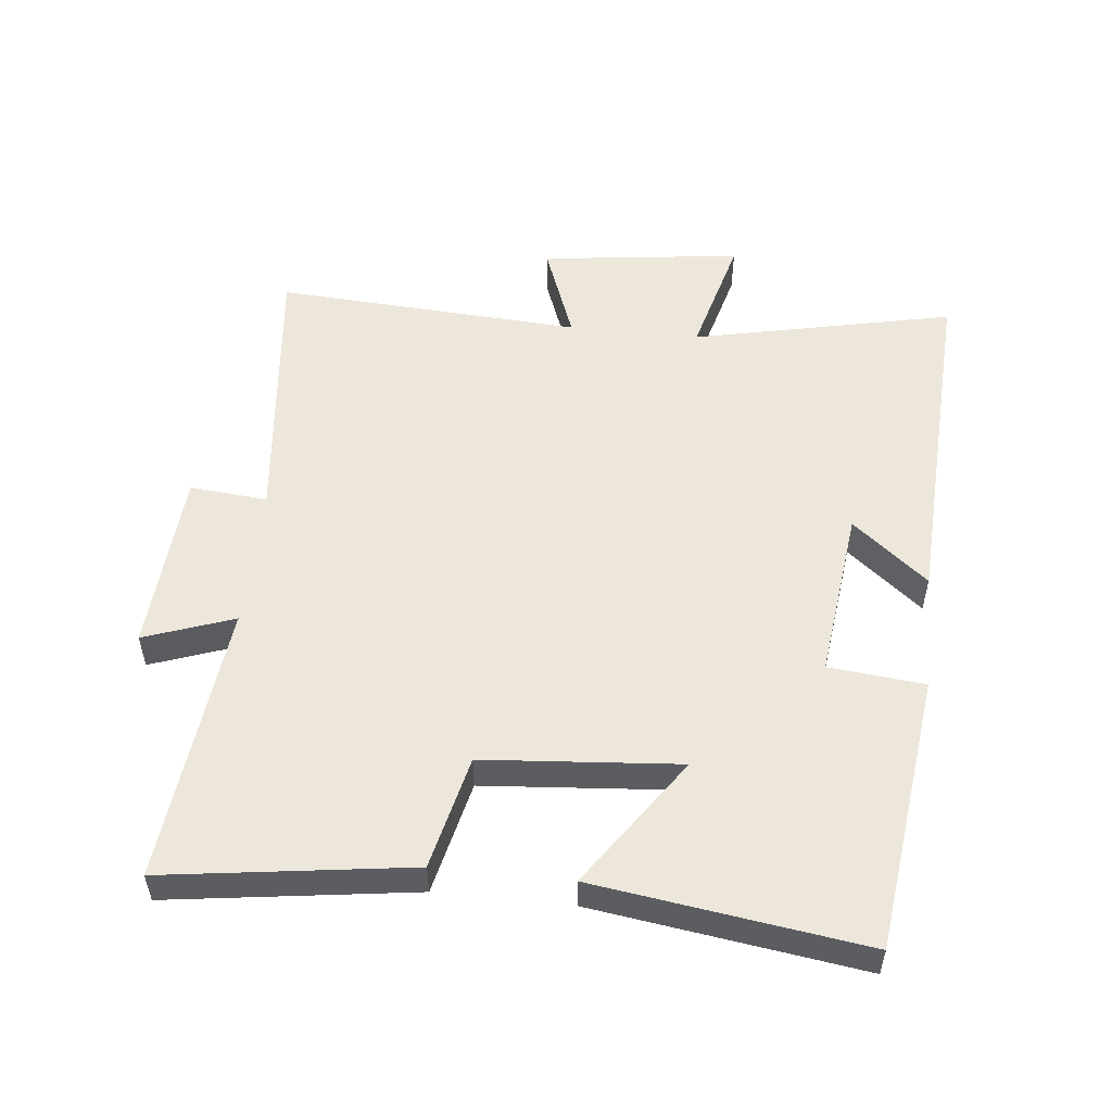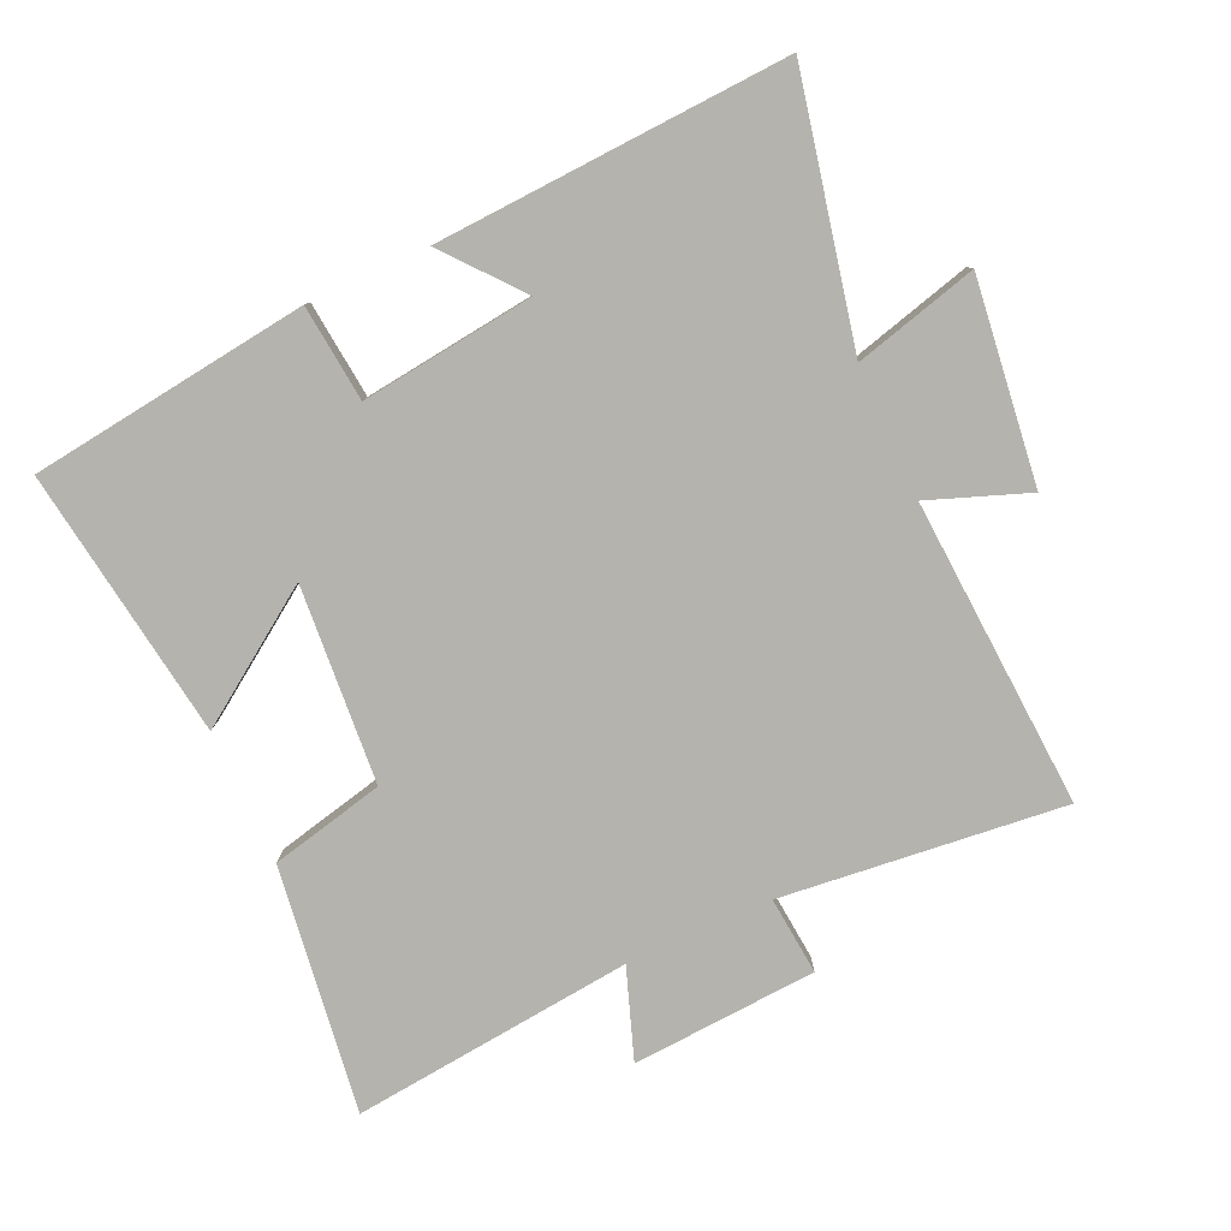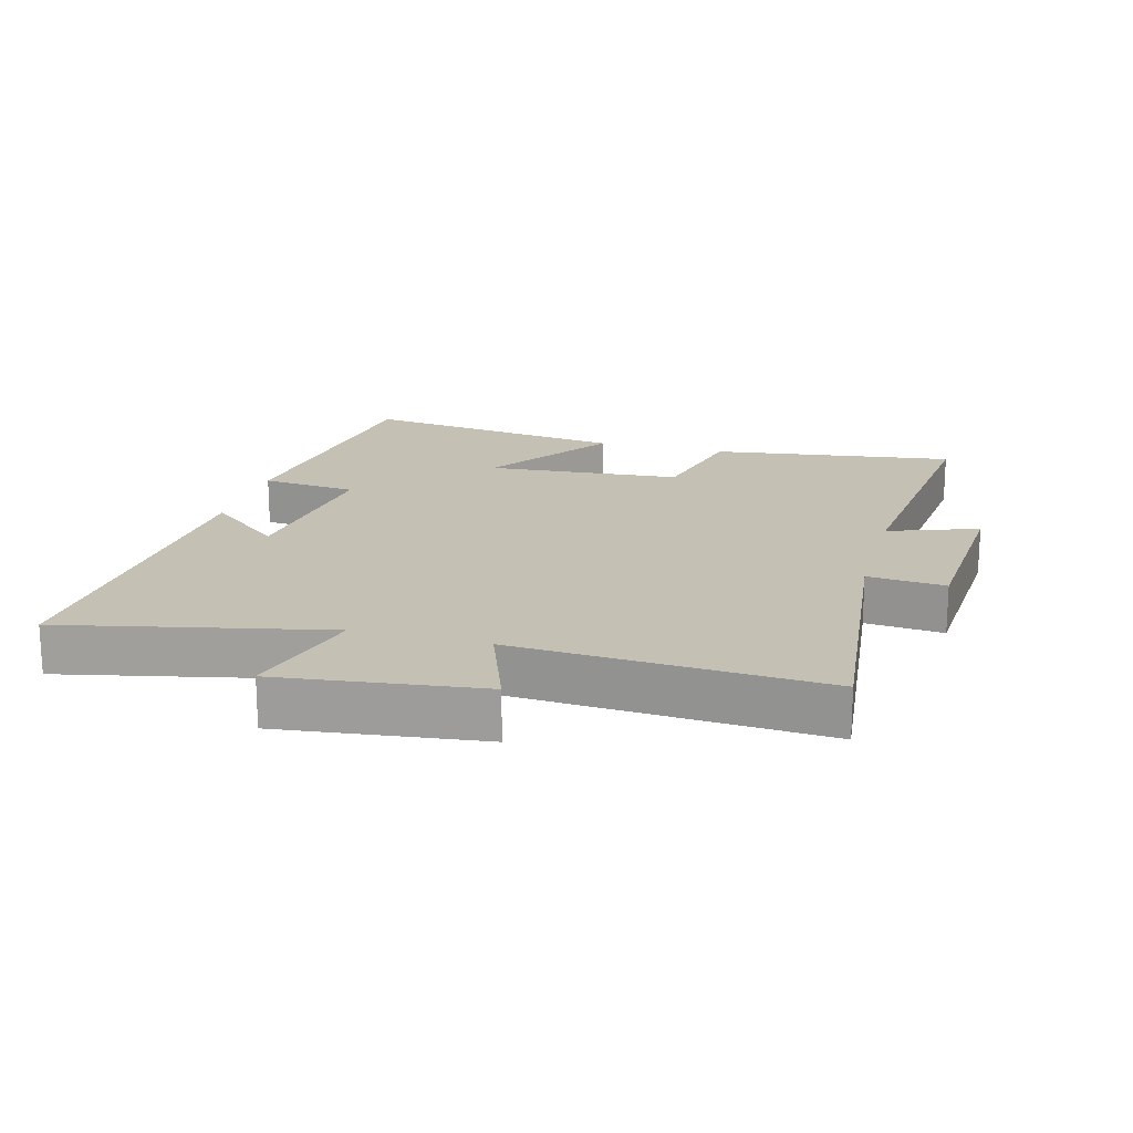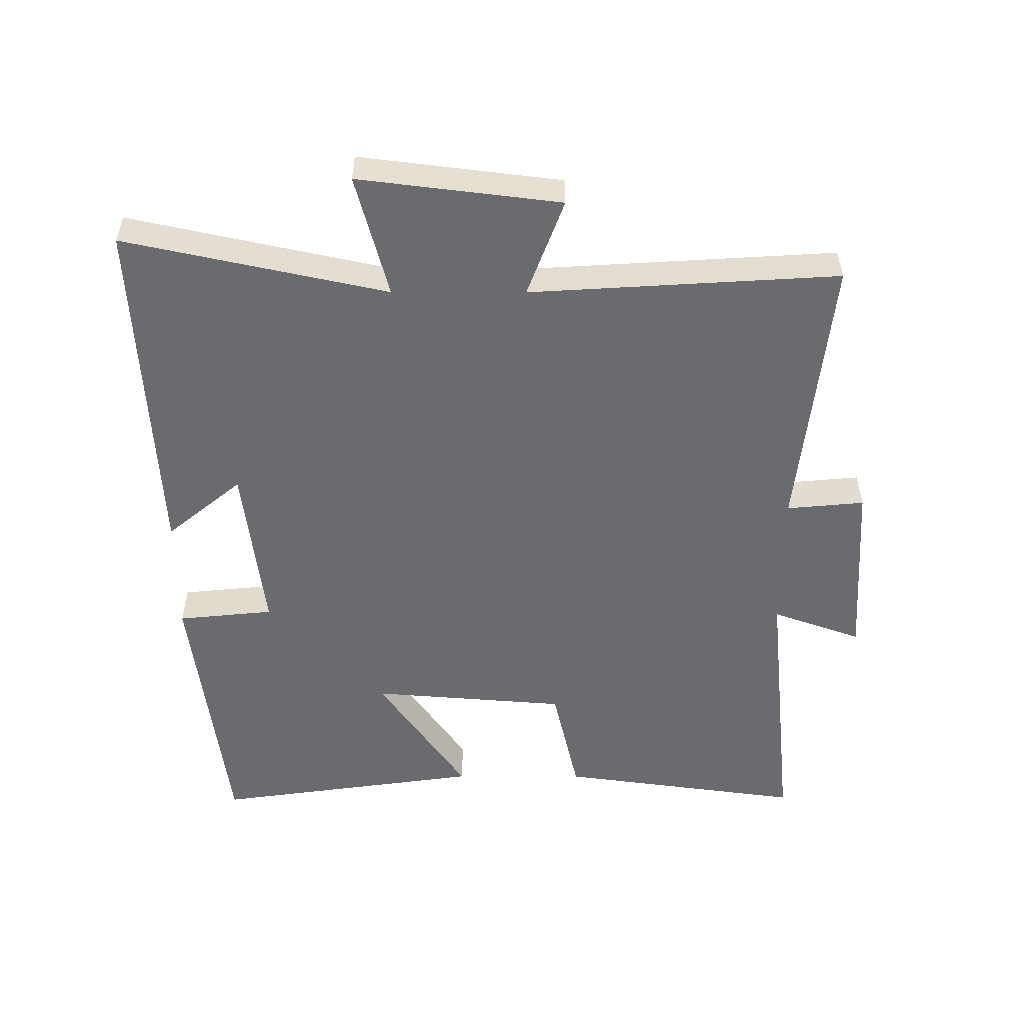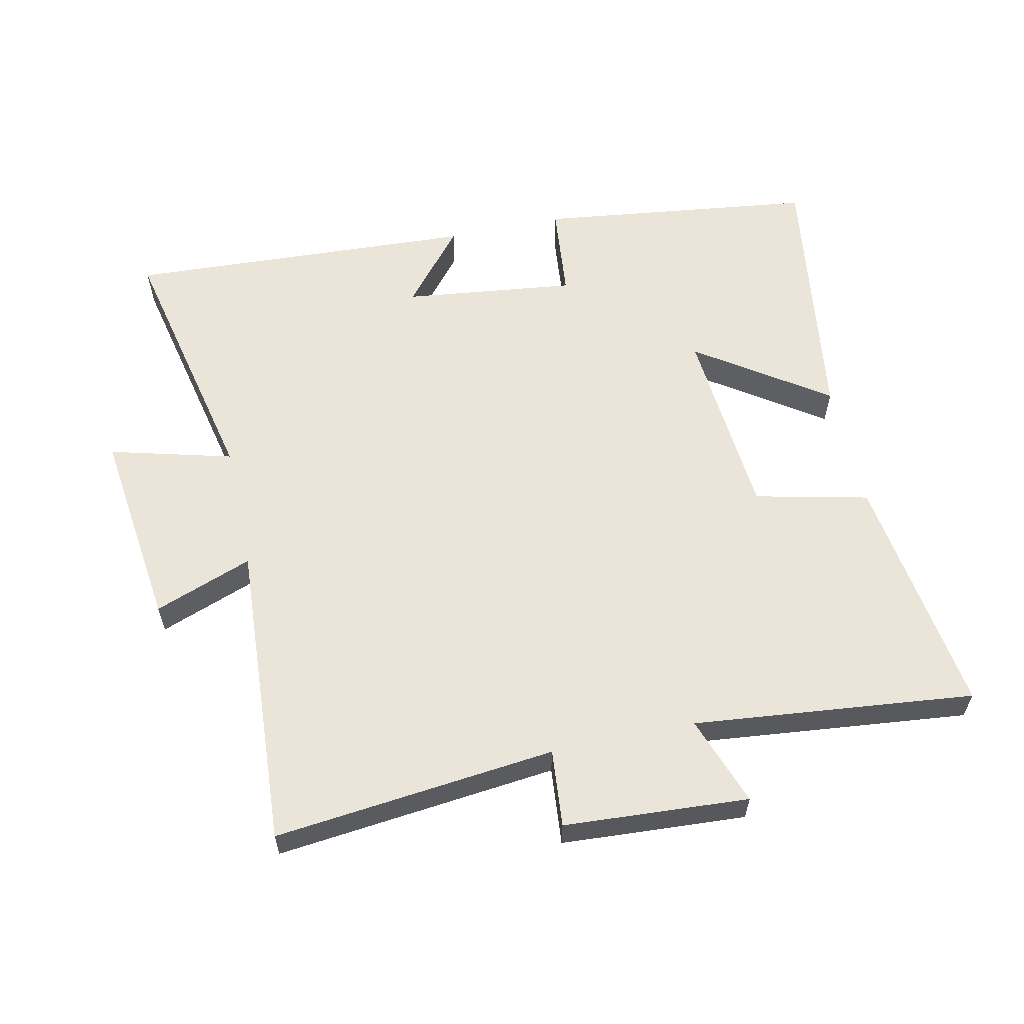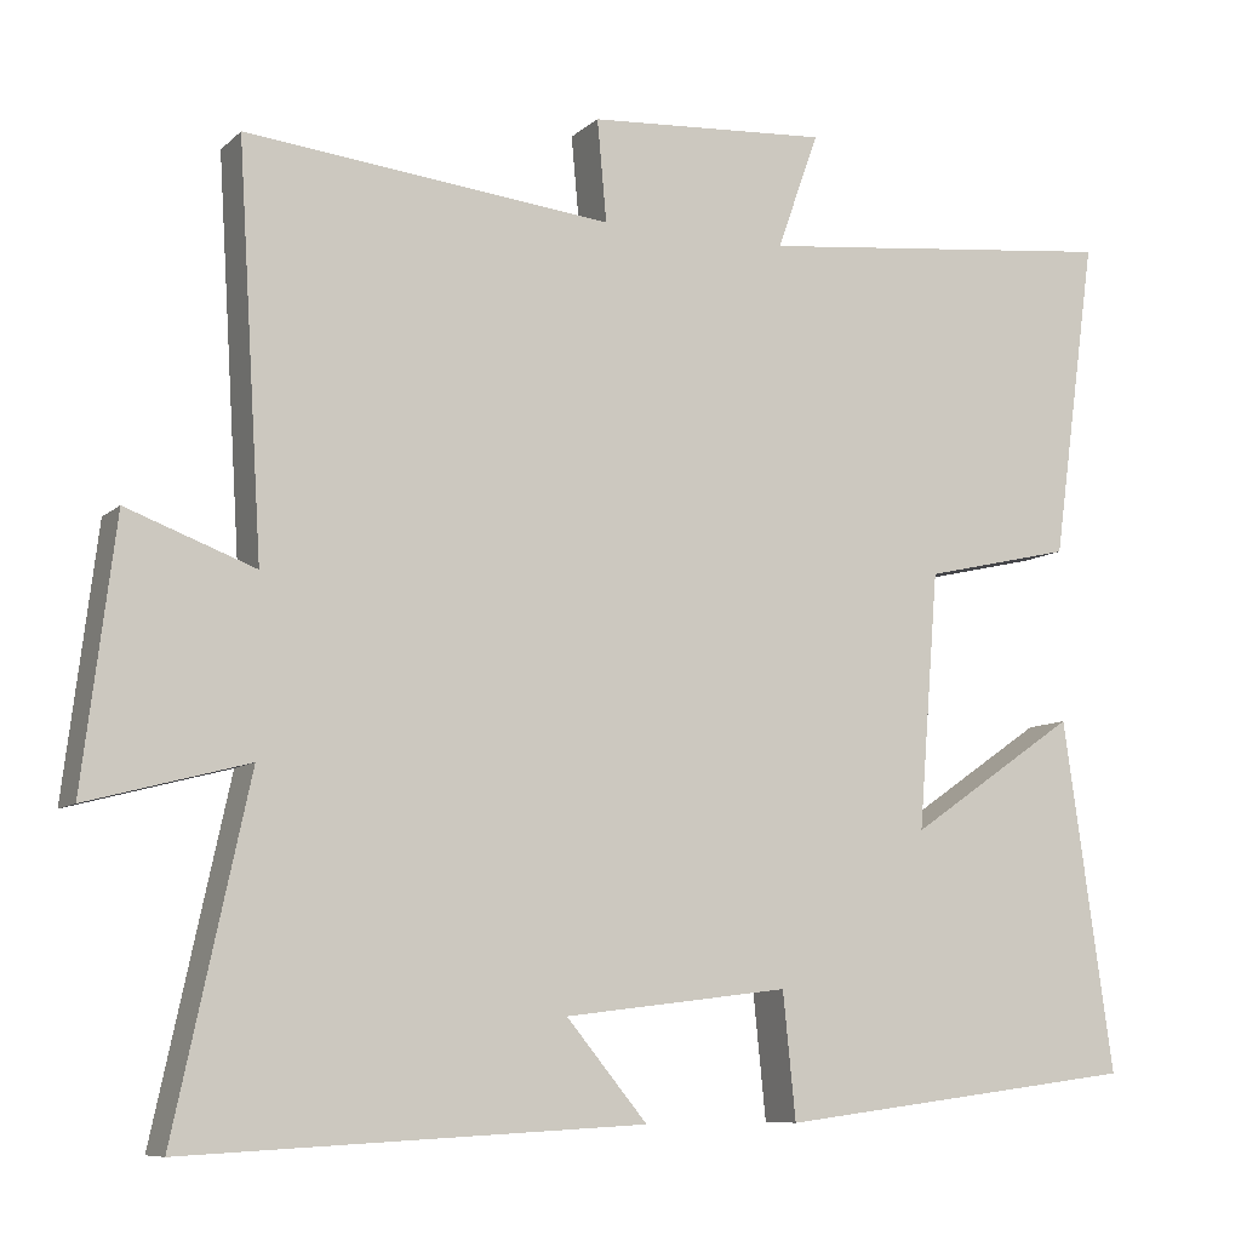
<metadata>
{"format":"obj","ext":"obj","renderer":"f3d","projection":"perspective","resolution":1024,"background":"white","views":[{"elev":53.1,"azim":96.0,"up":"+Y"},{"elev":-79.9,"azim":-155.5,"up":"+Y"},{"elev":18.3,"azim":-74.8,"up":"+Y"},{"elev":-53.3,"azim":-90.1,"up":"+Y"},{"elev":59.1,"azim":-12.2,"up":"+Y"},{"elev":-8.6,"azim":-25.6,"up":"+Z"}]}
</metadata>
<code>
v -0.587 0.07 -0.528
v -0.5 0.07 -0.127
v -0.688 0.07 -0.177
v -0.65 0.07 0.131
v -0.5 0.07 0.075
v -0.529 0.07 0.546
v -0.099 0.07 0.5
v -0.11 0.07 0.619
v 0.172 0.07 0.637
v 0.123 0.07 0.5
v 0.552 0.07 0.545
v 0.5 0.07 0.17
v 0.326 0.07 0.13
v 0.302 0.07 -0.17
v 0.5 0.07 -0.034
v 0.559 0.07 -0.446
v 0.134 0.07 -0.5
v 0.119 0.07 -0.353
v -0.145 0.07 -0.385
v -0.05 0.07 -0.5
v -0.587 0 -0.528
v -0.5 0 -0.127
v -0.688 0 -0.177
v -0.65 0 0.131
v -0.5 0 0.075
v -0.529 0 0.546
v -0.099 0 0.5
v -0.11 0 0.619
v 0.172 0 0.637
v 0.123 0 0.5
v 0.552 0 0.545
v 0.5 0 0.17
v 0.326 0 0.13
v 0.302 0 -0.17
v 0.5 0 -0.034
v 0.559 0 -0.446
v 0.134 0 -0.5
v 0.119 0 -0.353
v -0.145 0 -0.385
v -0.05 0 -0.5
f 19 20 1 2
f 18 19 2
f 16 17 18
f 15 16 18
f 14 15 18
f 13 14 18 2
f 10 11 12 13
f 10 13 2 3
f 7 8 9 10
f 7 10 3
f 5 6 7
f 5 7 3
f 3 4 5
f 22 21 40 39
f 22 39 38
f 38 37 36
f 38 36 35
f 38 35 34
f 22 38 34 33
f 33 32 31 30
f 23 22 33 30
f 30 29 28 27
f 23 30 27
f 27 26 25
f 23 27 25
f 25 24 23
f 1 21 22 2
f 2 22 23 3
f 3 23 24 4
f 4 24 25 5
f 5 25 26 6
f 6 26 27 7
f 7 27 28 8
f 8 28 29 9
f 9 29 30 10
f 10 30 31 11
f 11 31 32 12
f 12 32 33 13
f 13 33 34 14
f 14 34 35 15
f 15 35 36 16
f 16 36 37 17
f 17 37 38 18
f 18 38 39 19
f 19 39 40 20
f 20 40 21 1

</code>
